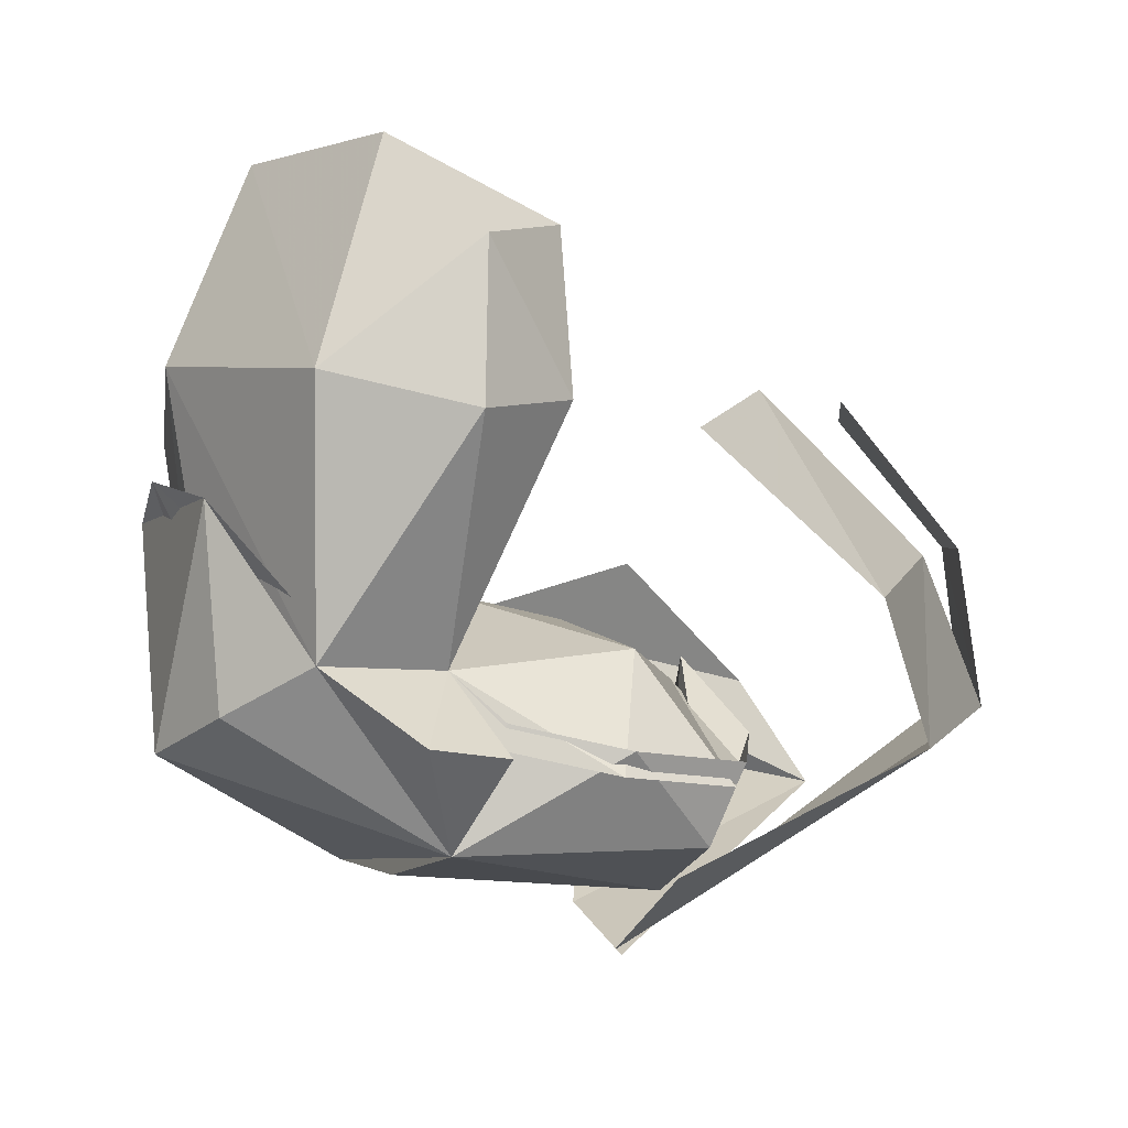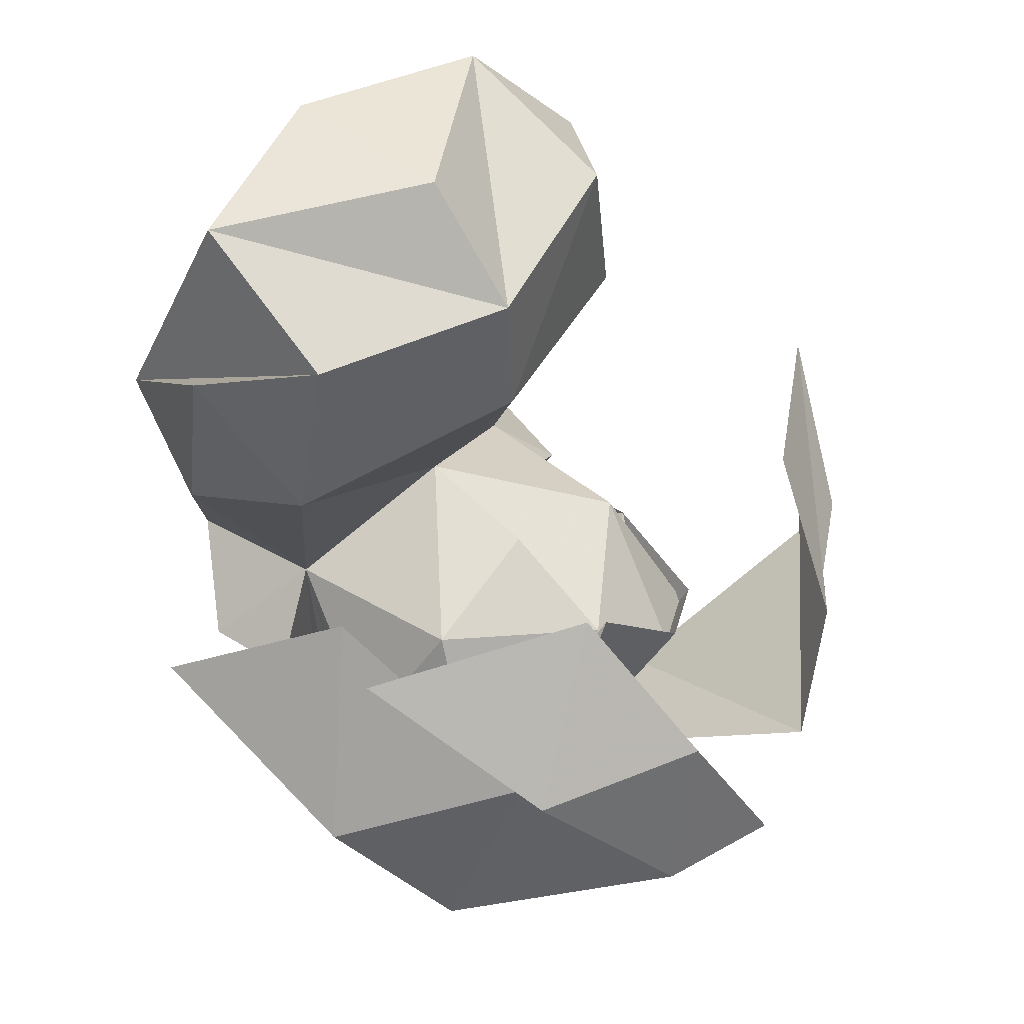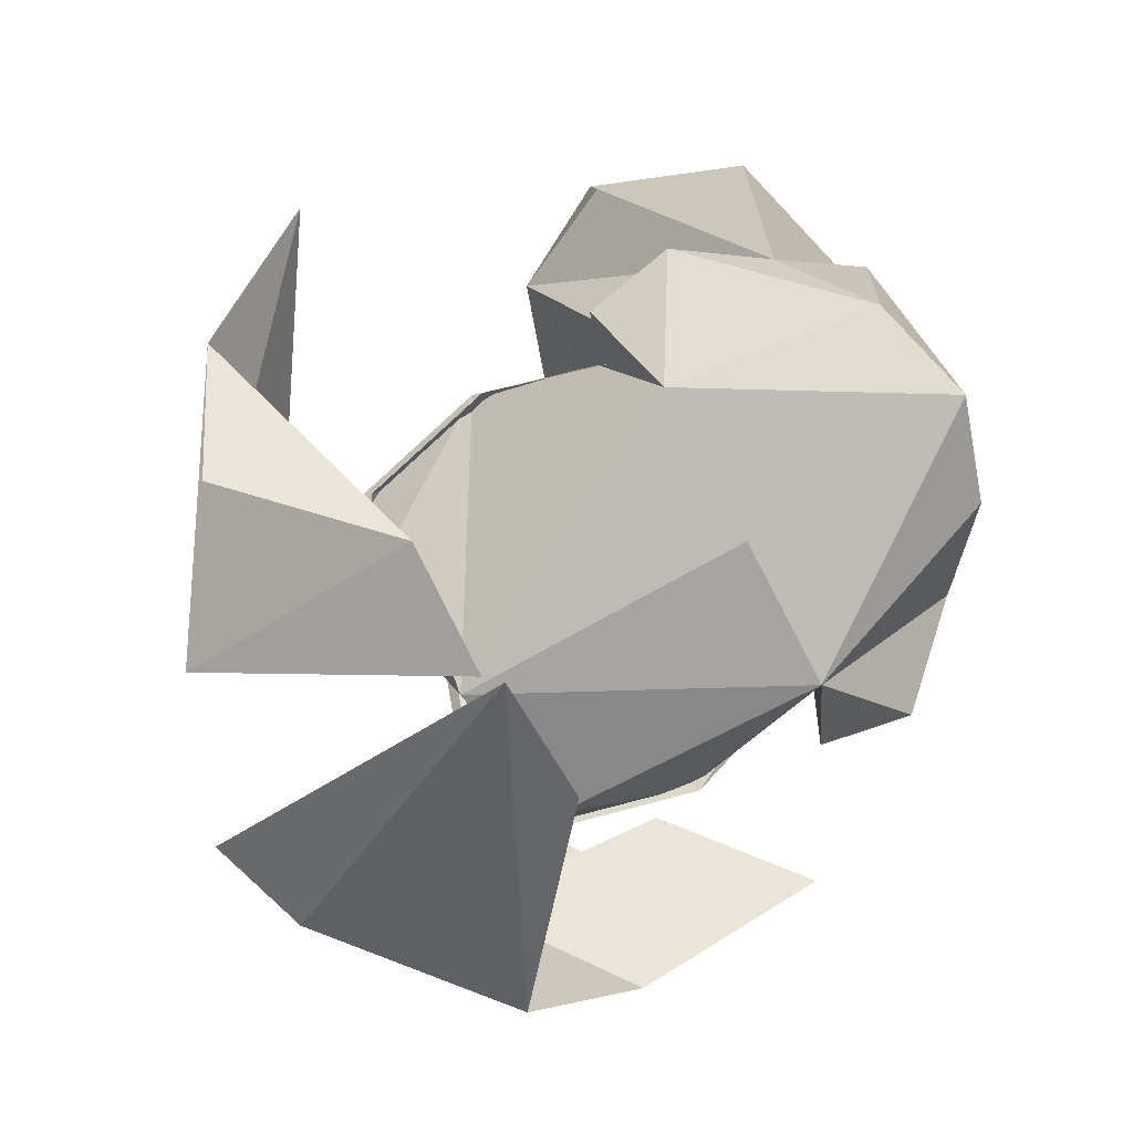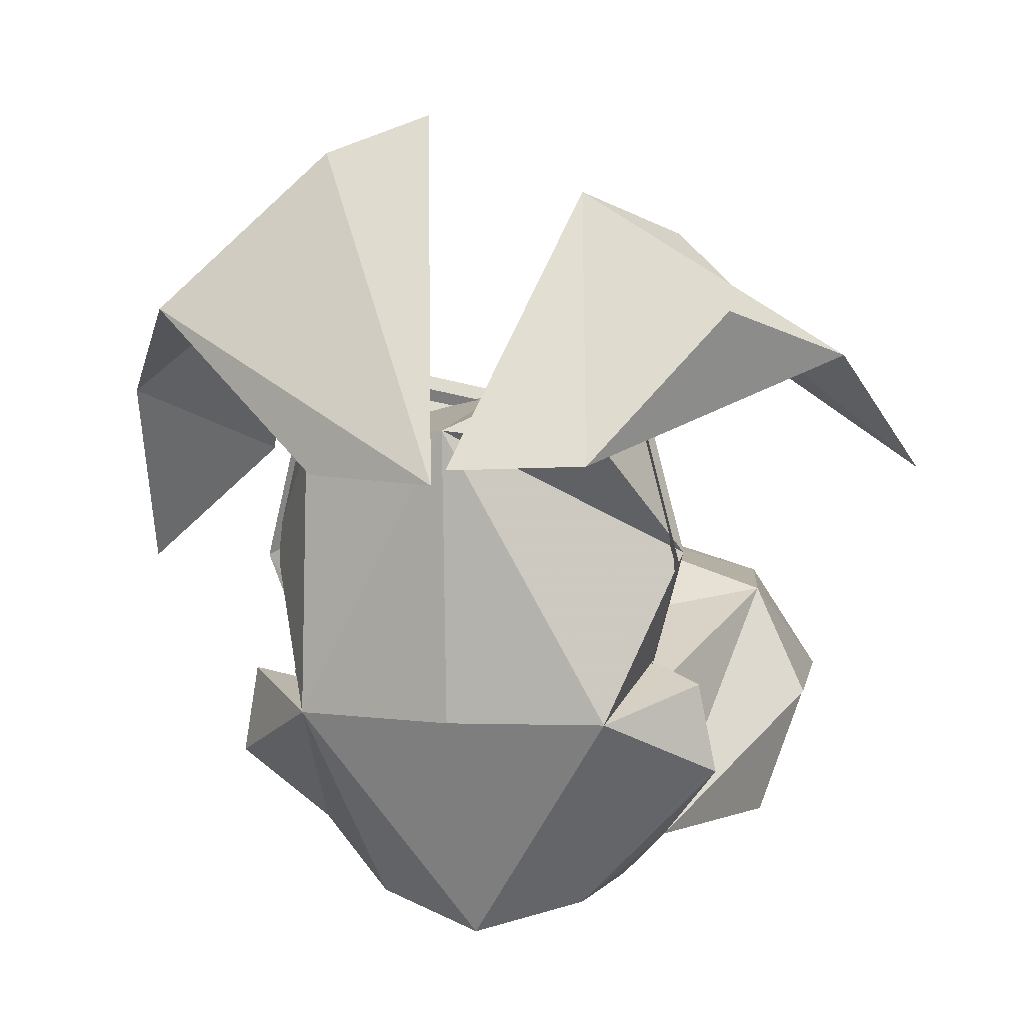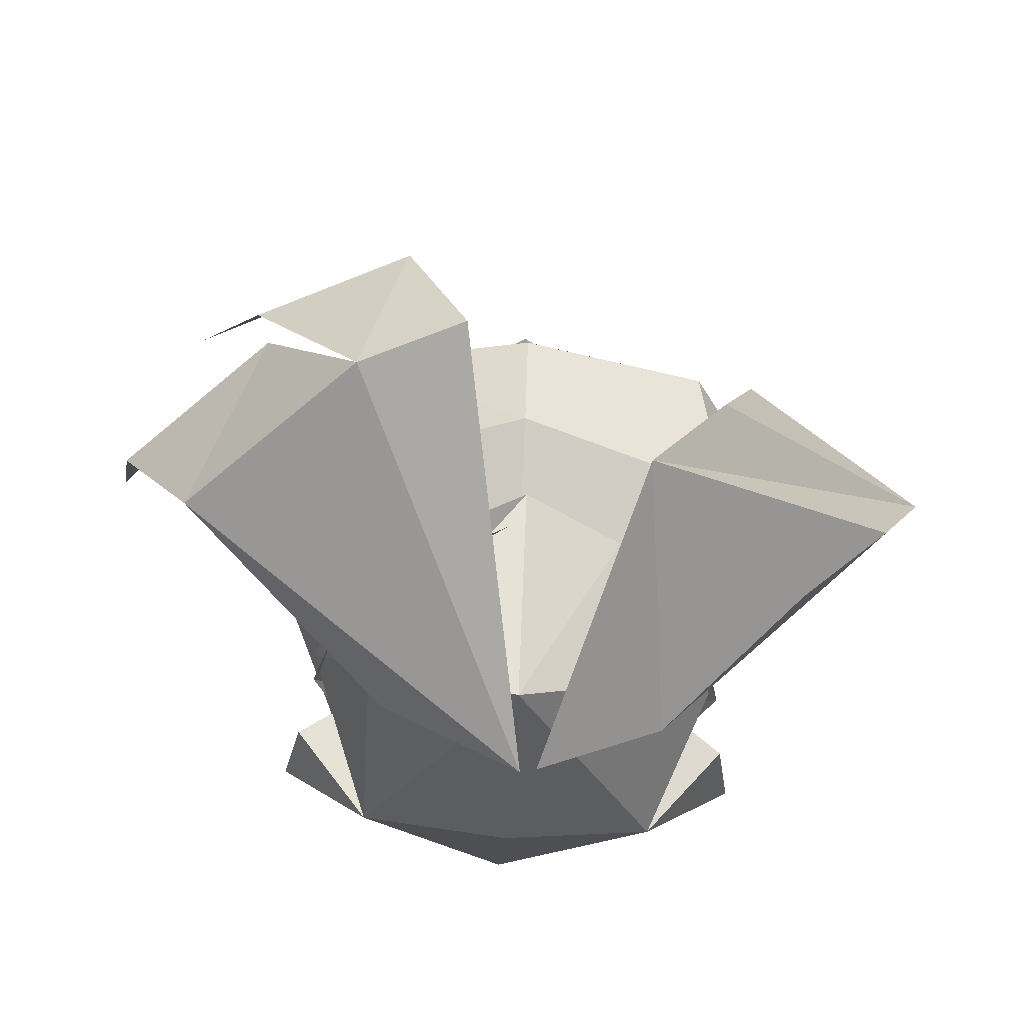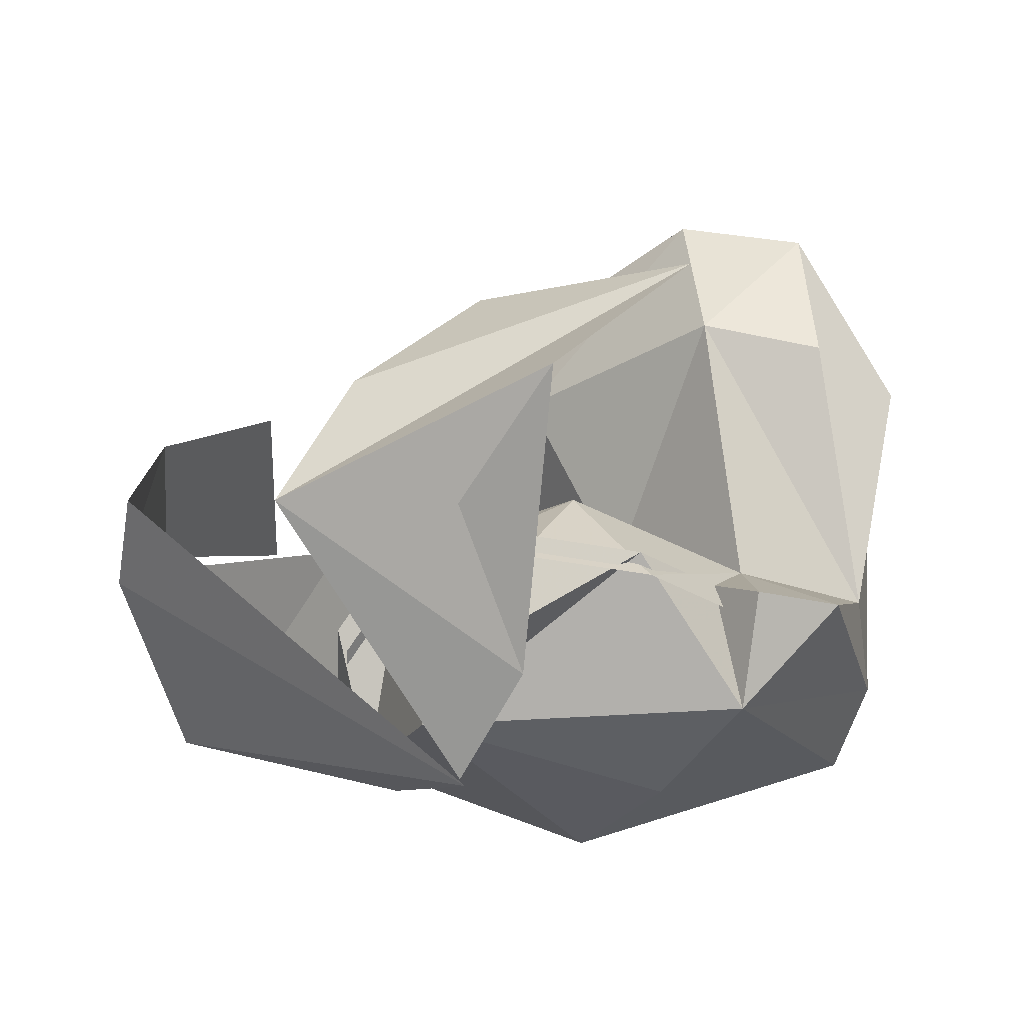
<metadata>
{"format":"obj","ext":"obj","renderer":"f3d","projection":"perspective","resolution":1024,"background":"white","views":[{"elev":-4.8,"azim":66.4,"up":"+Z"},{"elev":49.2,"azim":132.8,"up":"+Z"},{"elev":-78.3,"azim":-61.8,"up":"+Z"},{"elev":4.9,"azim":-167.8,"up":"+Y"},{"elev":-40.2,"azim":177.3,"up":"+Z"},{"elev":-40.1,"azim":-120.8,"up":"+Z"}]}
</metadata>
<code>
o DrawCall_35.000_DrawCall_35.001
v 0.122 1.093 0.8132
v -0.00633 1.177 0.8221
v -0.004495 1.245 0.7518
v -0.1332 1.092 0.8065
v -0.1344 1.241 0.4168
v -0.1117 1.167 0.4347
v -0.08967 1.272 0.5005
v 0.002087 1.262 0.5292
v 0.003014 1.342 0.491
v -0.05814 1.36 0.4353
v -0.1127 1.328 0.4123
v 0.1455 1.242 0.4244
v 0.1222 1.167 0.4411
v 0.0954 1.272 0.5055
v 0.1235 1.329 0.4187
v 0.002087 1.262 0.5294
v 0.003014 1.342 0.4912
v 0.0674 1.36 0.4388
v -0.115 1.062 0.4953
v 0.001358 0.9852 0.608
v 0.004191 1.034 0.5167
v 0.1243 1.063 0.5015
v -0.05814 1.367 0.4513
v -0.1127 1.336 0.4282
v 0.003014 1.35 0.5069
v 0.0674 1.367 0.4545
v 0.1235 1.337 0.4344
v -0.09176 1.318 0.3756
v 0.1455 1.25 0.4401
v -0.005622 1.05 0.8153
v -0.09956 1.141 0.4832
v 0.1087 1.144 0.3764
v 0.1688 1.106 0.44
v 0.1072 1.142 0.4888
v 0.005532 1.299 0.3125
v 0.1805 1.432 0.5632
v 0.04956 1.538 0.4856
v 0.2955 1.22 0.6186
v 0.2773 1.348 0.5281
v 0.09815 1.301 0.3615
v 0.1177 1.512 0.4716
v 0.08707 1.502 0.5785
v 0.2278 1.407 0.4415
v 0.187 1.454 0.5675
v 0.2346 1.343 0.6484
v 0.103 1.416 0.6563
v 0.2136 1.3 0.6556
v -0.004637 1.309 0.3085
v -0.08675 1.31 0.3407
v -0.2777 1.299 0.55
v -0.1517 1.382 0.582
v -0.1212 1.457 0.4969
v -0.2351 1.377 0.4589
v -0.1703 1.406 0.3799
v -0.06835 1.483 0.4238
v 0.001887 1.177 0.5449
v -0.06959 0.9982 0.5886
v 0.073 0.9978 0.5913
v -0.1344 1.249 0.4328
v -0.1458 1.163 0.4267
v -0.1117 1.174 0.4507
v -0.09302 1.143 0.3711
v 0.007947 1.331 0.3511
v 0.008197 1.142 0.3633
v 0.106 1.319 0.3807
v 0.1578 1.164 0.4347
v 0.1222 1.175 0.4568
v -0.1567 1.105 0.4315
v 0.006358 0.9878 0.4386
v -0.06342 1.008 0.4558
v -0.1941 1.129 0.6275
v -0.1584 1.202 0.6432
v 0.1566 1.203 0.6514
v 0.07479 1.008 0.4594
v 0.1938 1.131 0.6376
v 0.1838 1.137 0.7436
v 0.1332 1.205 0.7632
v 0.1243 1.052 0.489
v 0.1591 1.038 0.6601
v 0.004191 1.023 0.5042
v -0.001239 0.9935 0.681
v -0.1604 1.037 0.6517
v -0.004293 1.245 0.7518
v -0.001644 1.252 0.6664
v -0.142 1.204 0.756
v -0.1908 1.136 0.7338
v -0.115 1.051 0.4828
f 50 51 52
f 45 44 46
f 44 42 46
f 36 47 39
f 43 41 35
f 41 37 35
f 38 47 39
f 40 43 35
f 42 37 41 44
f 49 54 53 55
f 49 48 55
f 55 52 50 53
f 42 44 45 46
f 41 36 43 35
f 36 43 39 47
f 43 36 39
f 44 41 42
f 42 41 37
f 36 41 43
f 10 11 7 9
f 56 7 31
f 7 11 5
f 15 18 17 14
f 15 14 12
f 31 7 5 6
f 9 7 56 8
f 14 17 16 56
f 14 56 34
f 12 14 34 13
f 20 21 19 57
f 22 21 20 58
f 2 4 30
f 60 31 61
f 83 84 85
f 34 66 32 67
f 3 2 1 77
f 3 85 4 2
f 79 76 77 1
f 59 24 28
f 23 25 63
f 59 28 63 62
f 23 63 28 24
f 27 29 65 26
f 1 30 79
f 81 79 30
f 82 81 30
f 65 63 25 26
f 86 82 4 85
f 84 83 77
f 58 20 57 69
f 29 67 32 65
f 30 4 82
f 1 2 30
f 62 68 60
f 68 31 60
f 32 66 33
f 72 84 56 31
f 72 31 87 71
f 73 34 56 84
f 31 68 87
f 34 33 32 66
f 64 62 63
f 62 60 61 59
f 33 34 78
f 62 69 70
f 34 73 75 78
f 81 80 78 79
f 85 84 72
f 84 77 73
f 75 76 79 78
f 73 77 76 75
f 70 87 68 62
f 81 87 80
f 81 82 87
f 86 71 87 82
f 72 71 86 85
f 57 87 70 69
f 58 74 78
f 62 64 32 69
f 78 74 32 33
f 63 65 32 64
f 69 32 74 58
f 33 66 34

</code>
